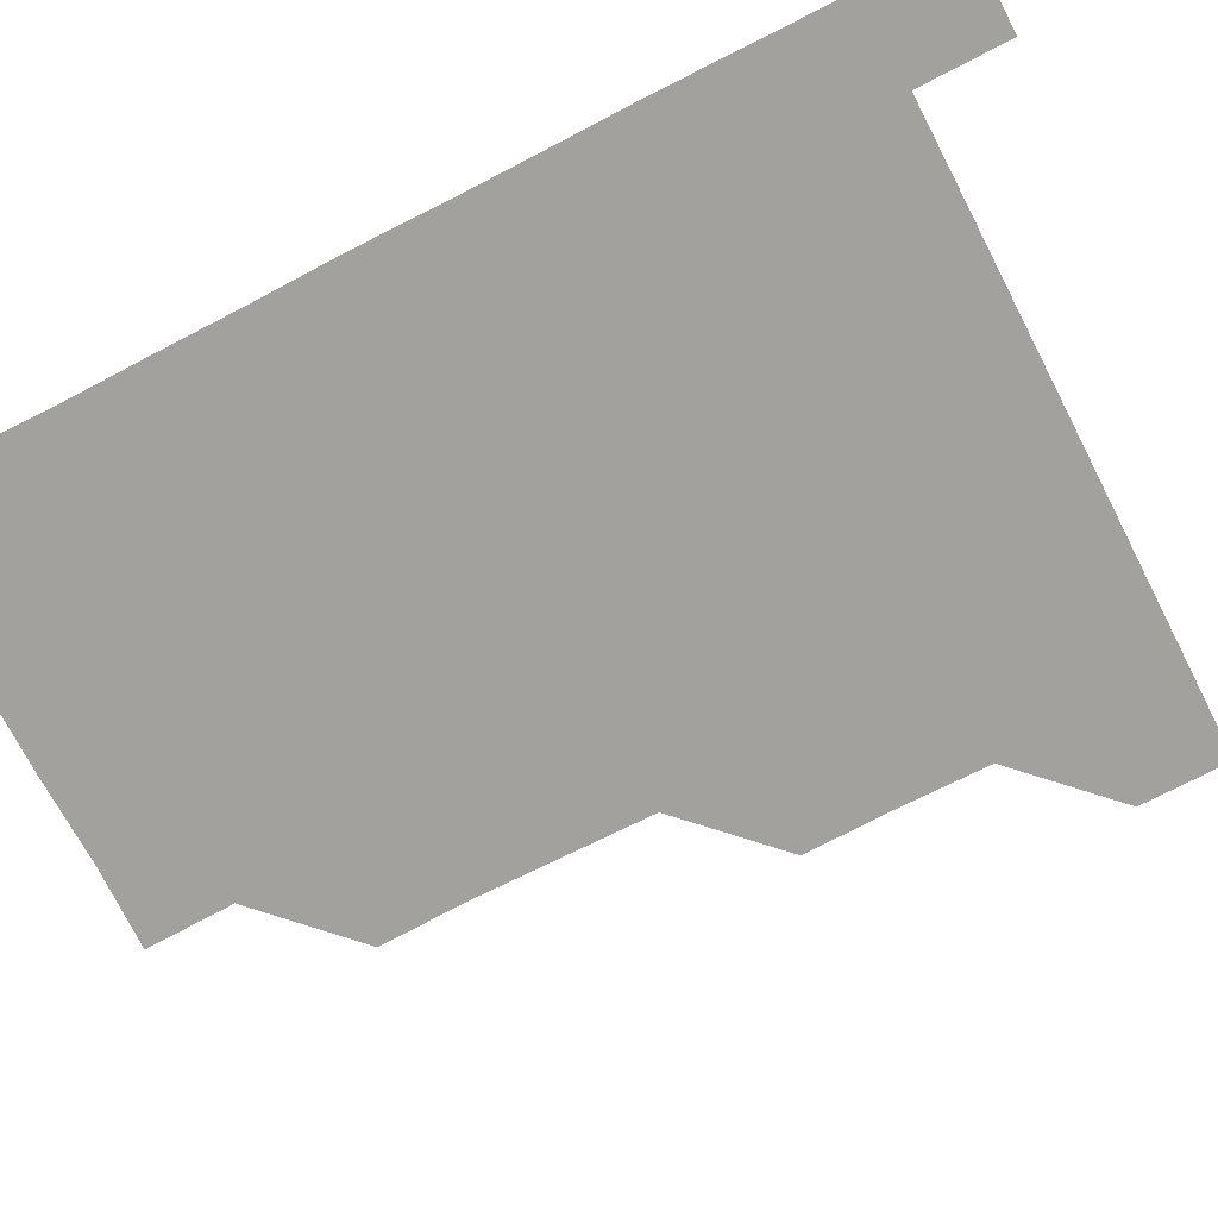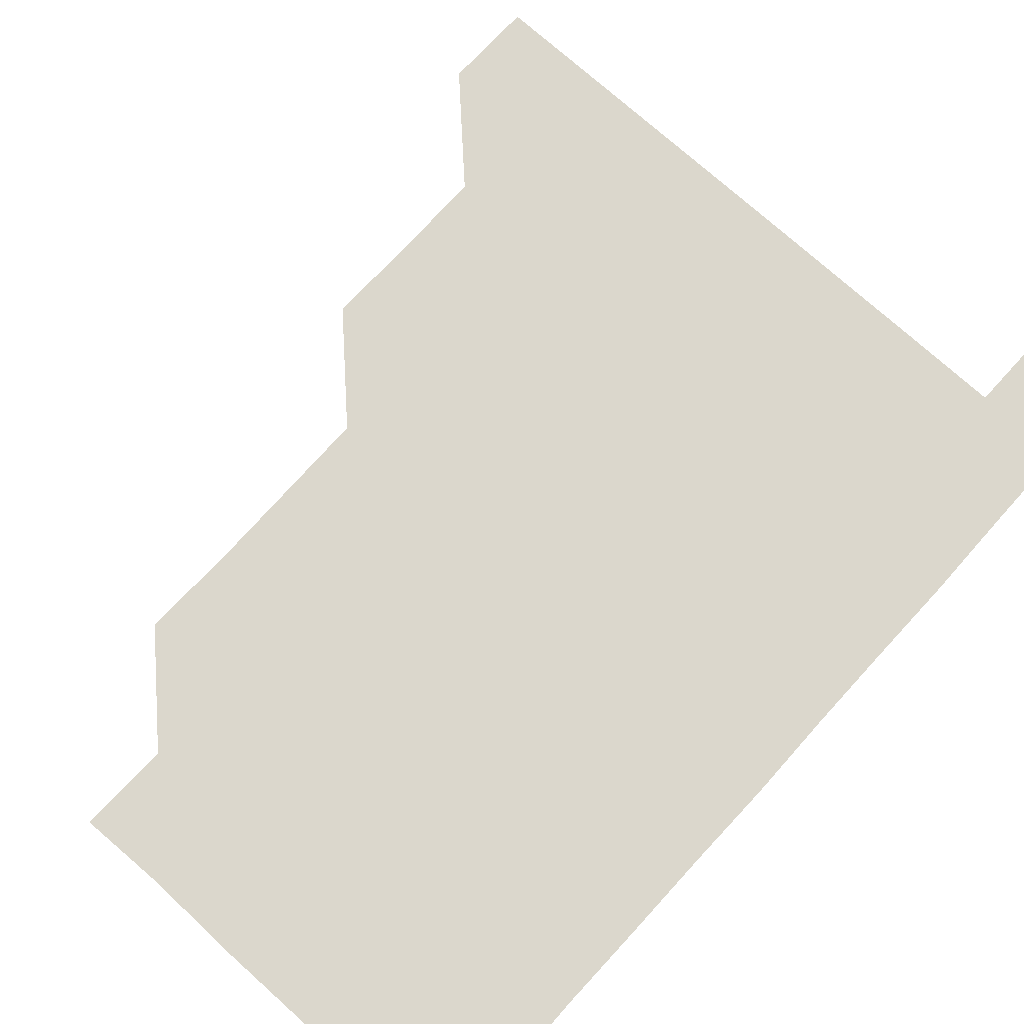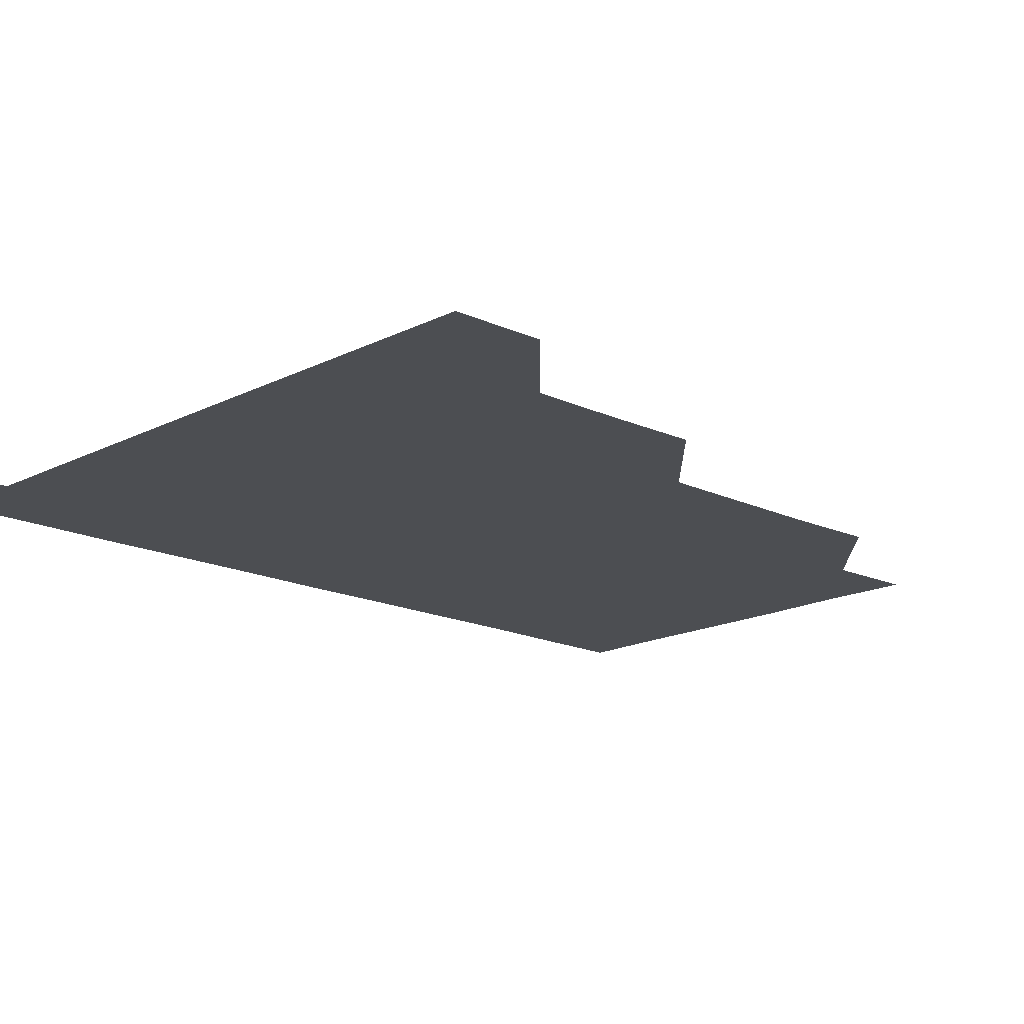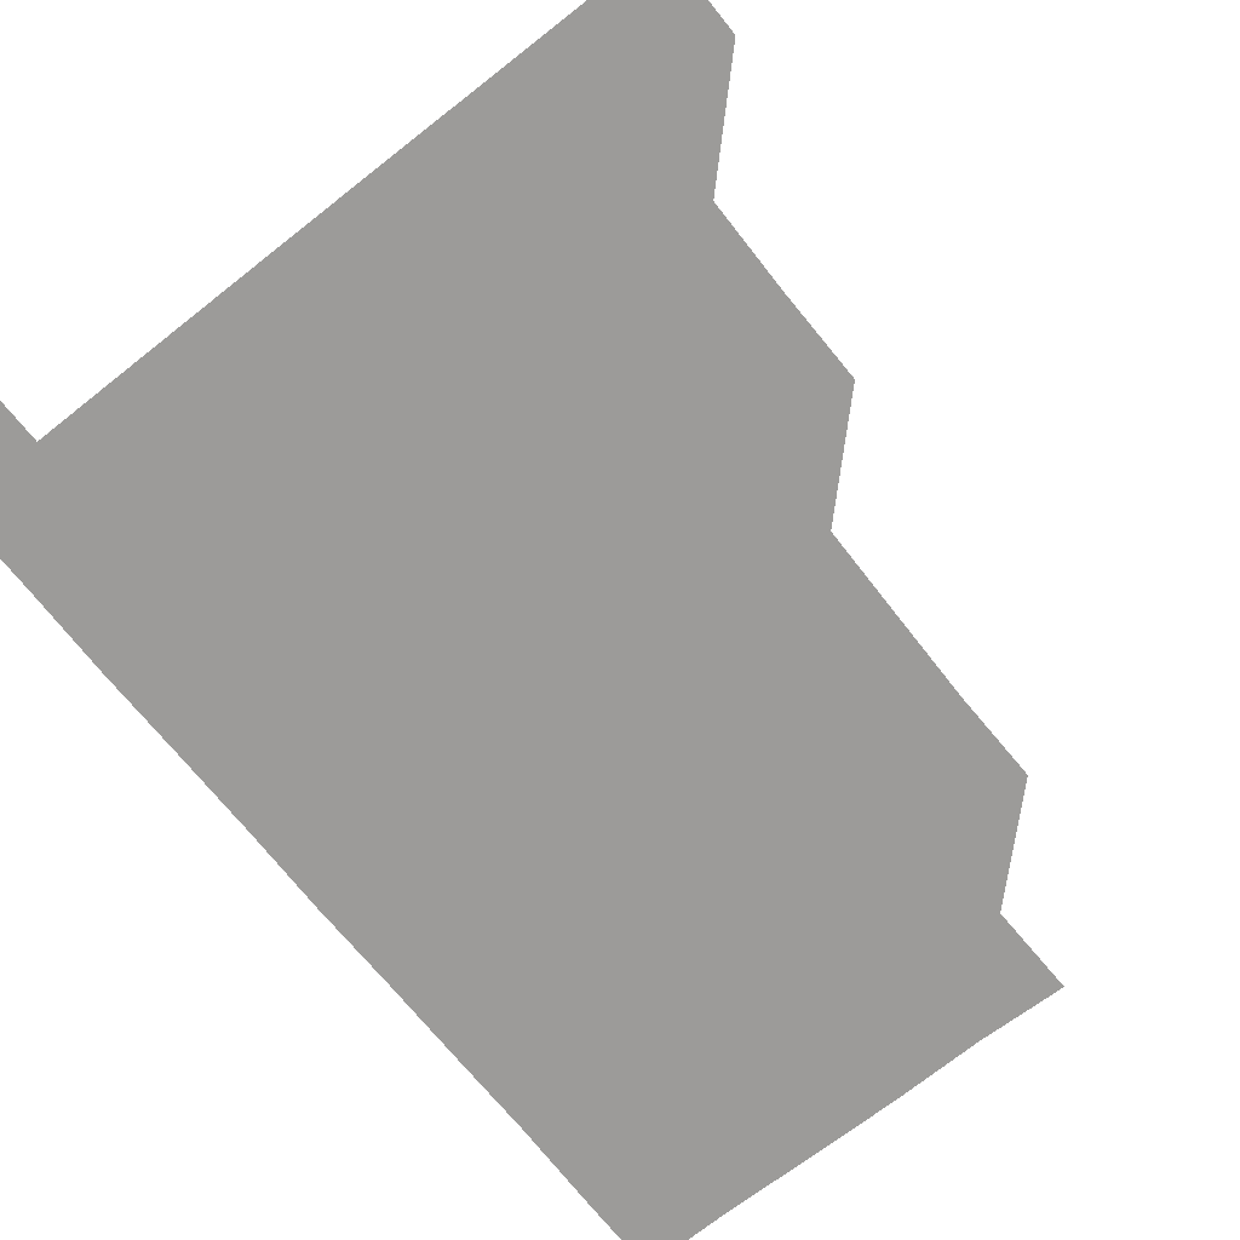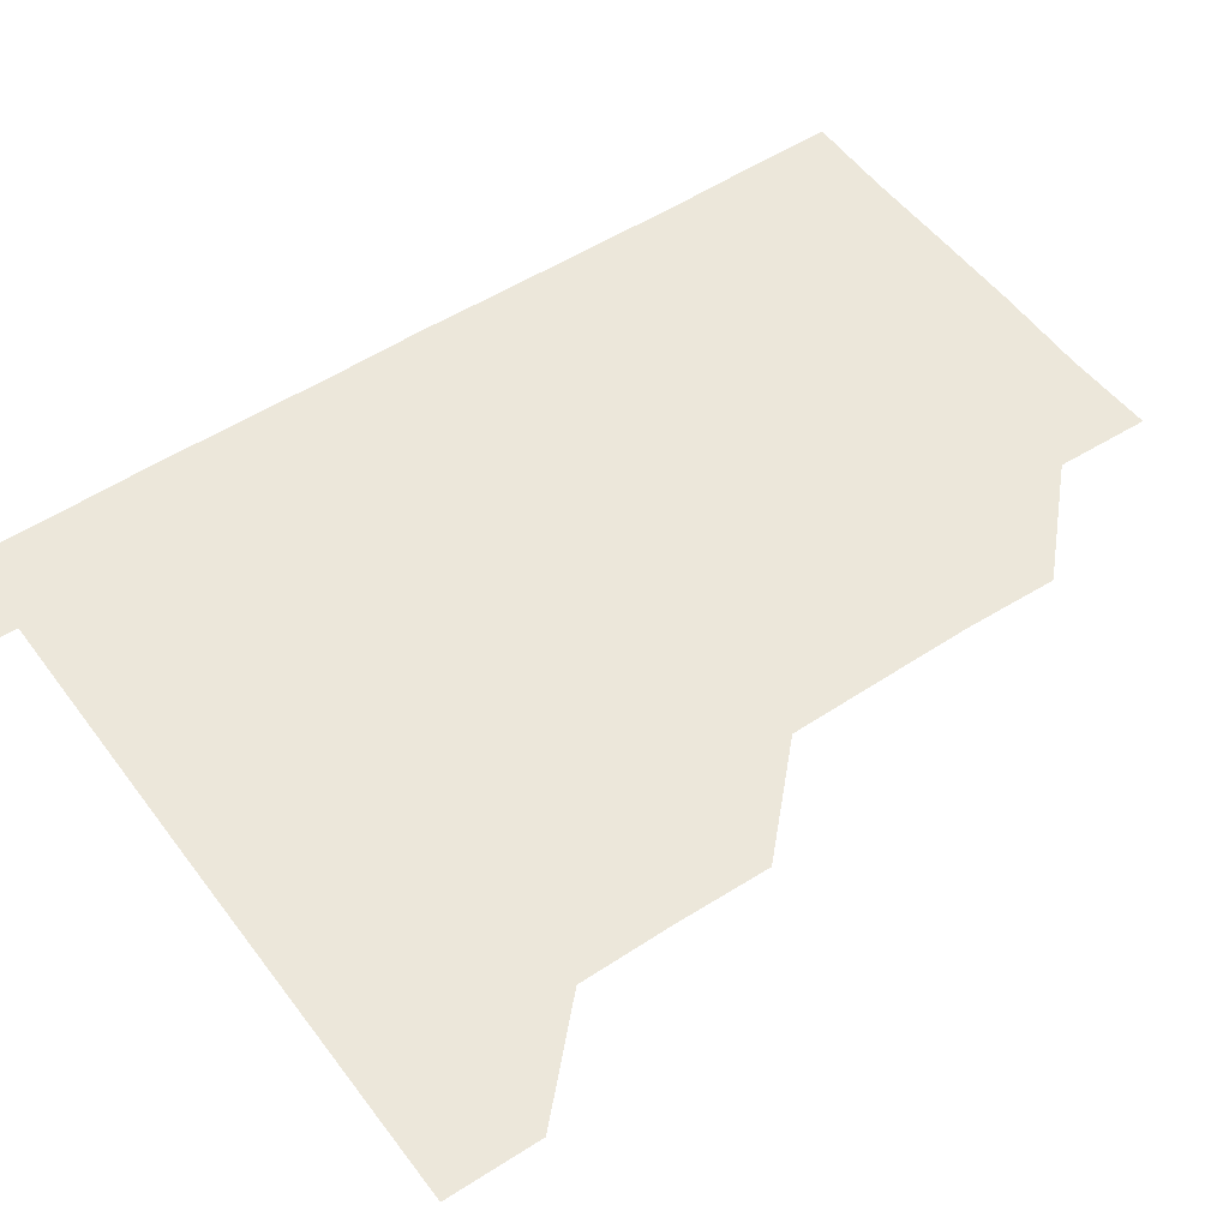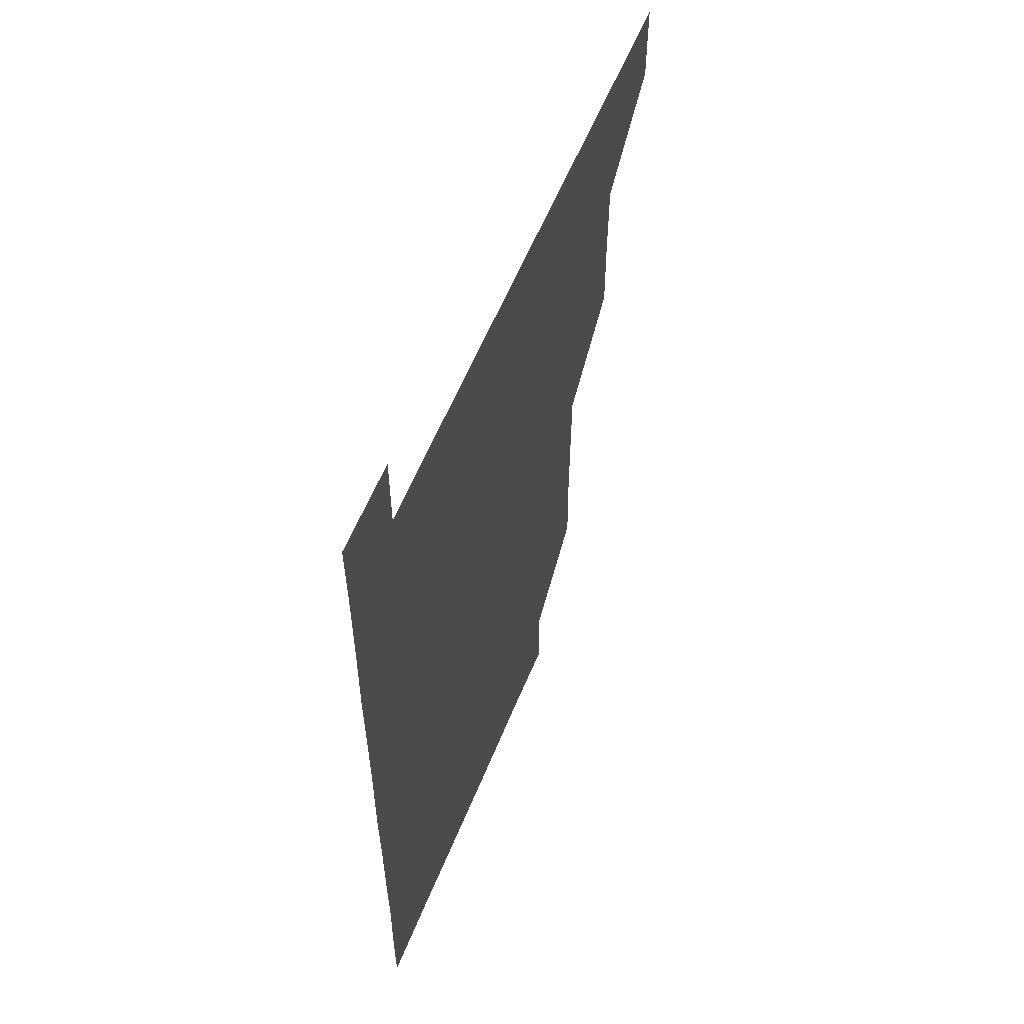
<metadata>
{"format":"obj","ext":"obj","renderer":"f3d","projection":"perspective","resolution":1024,"background":"white","views":[{"elev":-72.1,"azim":117.3,"up":"+Z"},{"elev":73.2,"azim":42.2,"up":"+Z"},{"elev":-16.6,"azim":-133.8,"up":"+Z"},{"elev":-69.7,"azim":-141.7,"up":"+Z"},{"elev":51.8,"azim":-125.3,"up":"+Z"},{"elev":59.2,"azim":112.2,"up":"+Y"}]}
</metadata>
<code>
v 480.8 480.9 0
v 481.1 510.9 0
v 510.9 390.3 0
v 511.3 420.7 0
v 511.1 450.9 0
v 511.2 481 0
v 511 511 0
v 541 270 0
v 541.8 300 0
v 541.5 330.2 0
v 541.1 360.5 0
v 541.3 391.3 0
v 541 421 0
v 541.1 451.1 0
v 541.1 481 0
v 541 511 0
v 571 210.4 0
v 571.7 240.5 0
v 571 271.3 0
v 571.6 301.7 0
v 571.2 331.3 0
v 571.1 361.1 0
v 571.2 391.4 0
v 571.2 421.3 0
v 571.1 451.1 0
v 571.2 480.9 0
v 570.9 511.1 0
v 600.2 211.2 0
v 601.2 241.5 0
v 601 270.9 0
v 601 301.7 0
v 601.1 331.1 0
v 601.1 361.4 0
v 601.1 391.2 0
v 601.1 421.1 0
v 601 451.1 0
v 601.1 480.9 0
v 600.9 511.1 0
v 630.9 210.6 0
v 630.9 241.6 0
v 631.2 271.4 0
v 631 301.3 0
v 631 331.6 0
v 631 361.3 0
v 630.9 391.3 0
v 631 421.5 0
v 631 451 0
v 631.1 480.9 0
v 630.9 511 0
v 661.5 210.8 0
v 661 241.2 0
v 660.9 271.3 0
v 660.7 301.8 0
v 660.8 331.4 0
v 660.9 361.2 0
v 661 391.1 0
v 660.8 421.3 0
v 660.9 451.2 0
v 660.9 481.1 0
v 661 510.9 0
v 691.9 211.1 0
v 690.4 242.1 0
v 690.4 271.8 0
v 690.6 301.4 0
v 690.4 331.6 0
v 690.4 361.6 0
v 690.4 391.4 0
v 690.4 421.4 0
v 690.6 451.2 0
v 690.6 481.2 0
v 691 510.8 0
v 691 541 0
v 721.2 210.7 0
v 721.1 239.8 0
v 720.6 269.7 0
v 720.9 299.9 0
v 721 329.9 0
v 721.4 360 0
v 721 390 0
v 721.1 420.3 0
v 721.3 450.3 0
v 720.9 480.6 0
v 720.8 511 0
v 721 541 0
f 5 6 1
f 1 6 2
f 6 7 2
f 11 12 3
f 3 12 4
f 12 13 4
f 4 13 5
f 13 14 5
f 5 14 6
f 14 15 6
f 6 15 7
f 15 16 7
f 18 19 8
f 8 19 9
f 19 20 9
f 9 20 10
f 20 21 10
f 10 21 11
f 21 22 11
f 11 22 12
f 22 23 12
f 12 23 13
f 23 24 13
f 13 24 14
f 24 25 14
f 14 25 15
f 25 26 15
f 15 26 16
f 26 27 16
f 17 28 18
f 28 29 18
f 18 29 19
f 29 30 19
f 19 30 20
f 30 31 20
f 20 31 21
f 31 32 21
f 21 32 22
f 32 33 22
f 22 33 23
f 33 34 23
f 23 34 24
f 34 35 24
f 24 35 25
f 35 36 25
f 25 36 26
f 36 37 26
f 26 37 27
f 37 38 27
f 28 39 29
f 39 40 29
f 29 40 30
f 40 41 30
f 30 41 31
f 41 42 31
f 31 42 32
f 42 43 32
f 32 43 33
f 43 44 33
f 33 44 34
f 44 45 34
f 34 45 35
f 45 46 35
f 35 46 36
f 46 47 36
f 36 47 37
f 47 48 37
f 37 48 38
f 48 49 38
f 39 50 40
f 50 51 40
f 40 51 41
f 51 52 41
f 41 52 42
f 52 53 42
f 42 53 43
f 53 54 43
f 43 54 44
f 54 55 44
f 44 55 45
f 55 56 45
f 45 56 46
f 56 57 46
f 46 57 47
f 57 58 47
f 47 58 48
f 58 59 48
f 48 59 49
f 59 60 49
f 50 61 51
f 61 62 51
f 51 62 52
f 62 63 52
f 52 63 53
f 63 64 53
f 53 64 54
f 64 65 54
f 54 65 55
f 65 66 55
f 55 66 56
f 66 67 56
f 56 67 57
f 67 68 57
f 57 68 58
f 68 69 58
f 58 69 59
f 69 70 59
f 59 70 60
f 70 71 60
f 61 73 62
f 73 74 62
f 62 74 63
f 74 75 63
f 63 75 64
f 75 76 64
f 64 76 65
f 76 77 65
f 65 77 66
f 77 78 66
f 66 78 67
f 78 79 67
f 67 79 68
f 79 80 68
f 68 80 69
f 80 81 69
f 69 81 70
f 81 82 70
f 70 82 71
f 82 83 71
f 71 83 72
f 83 84 72

</code>
